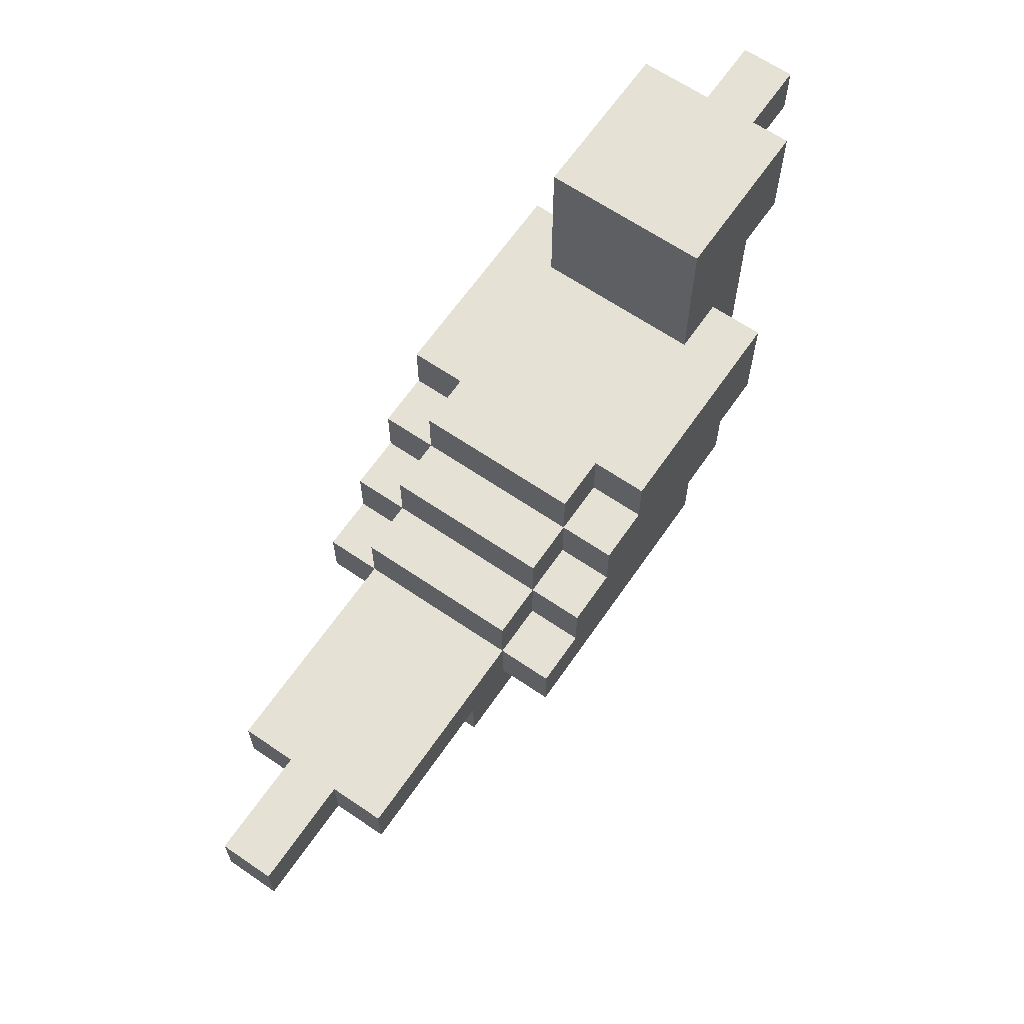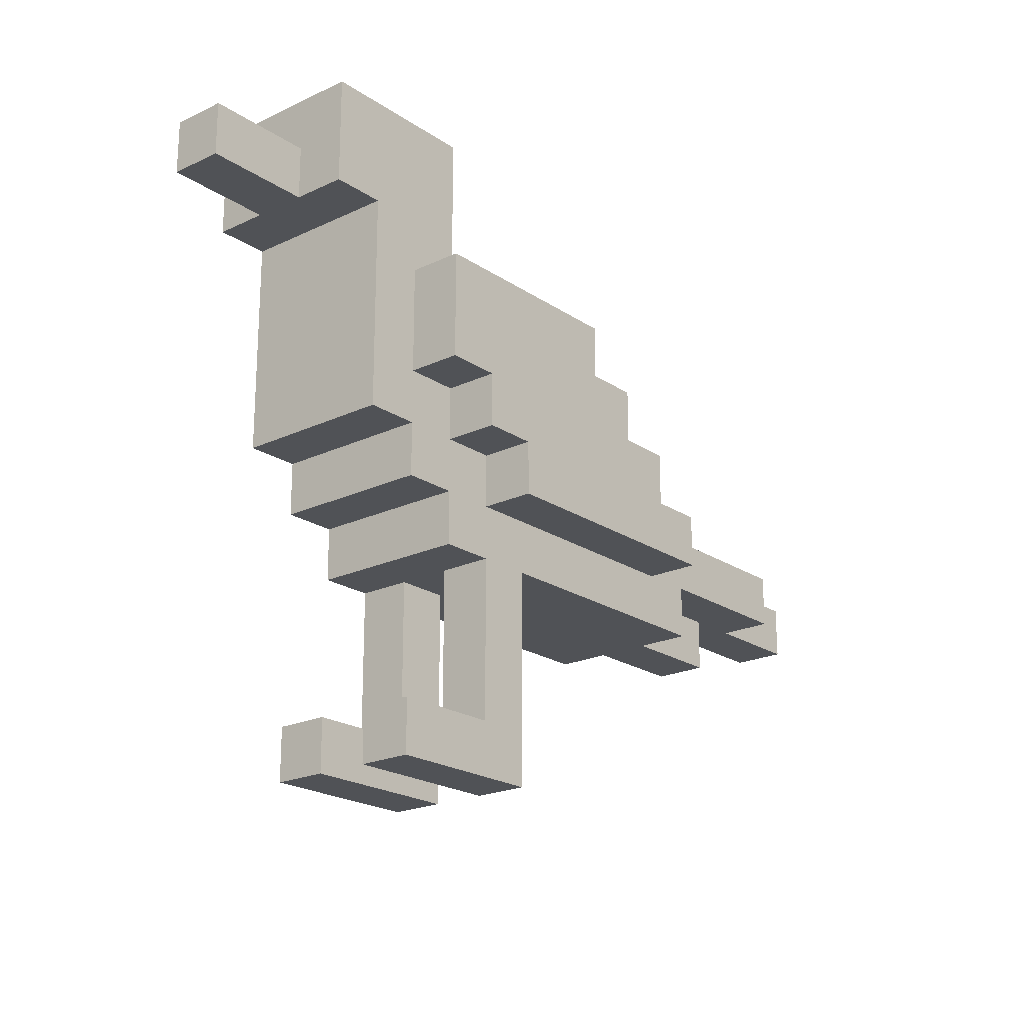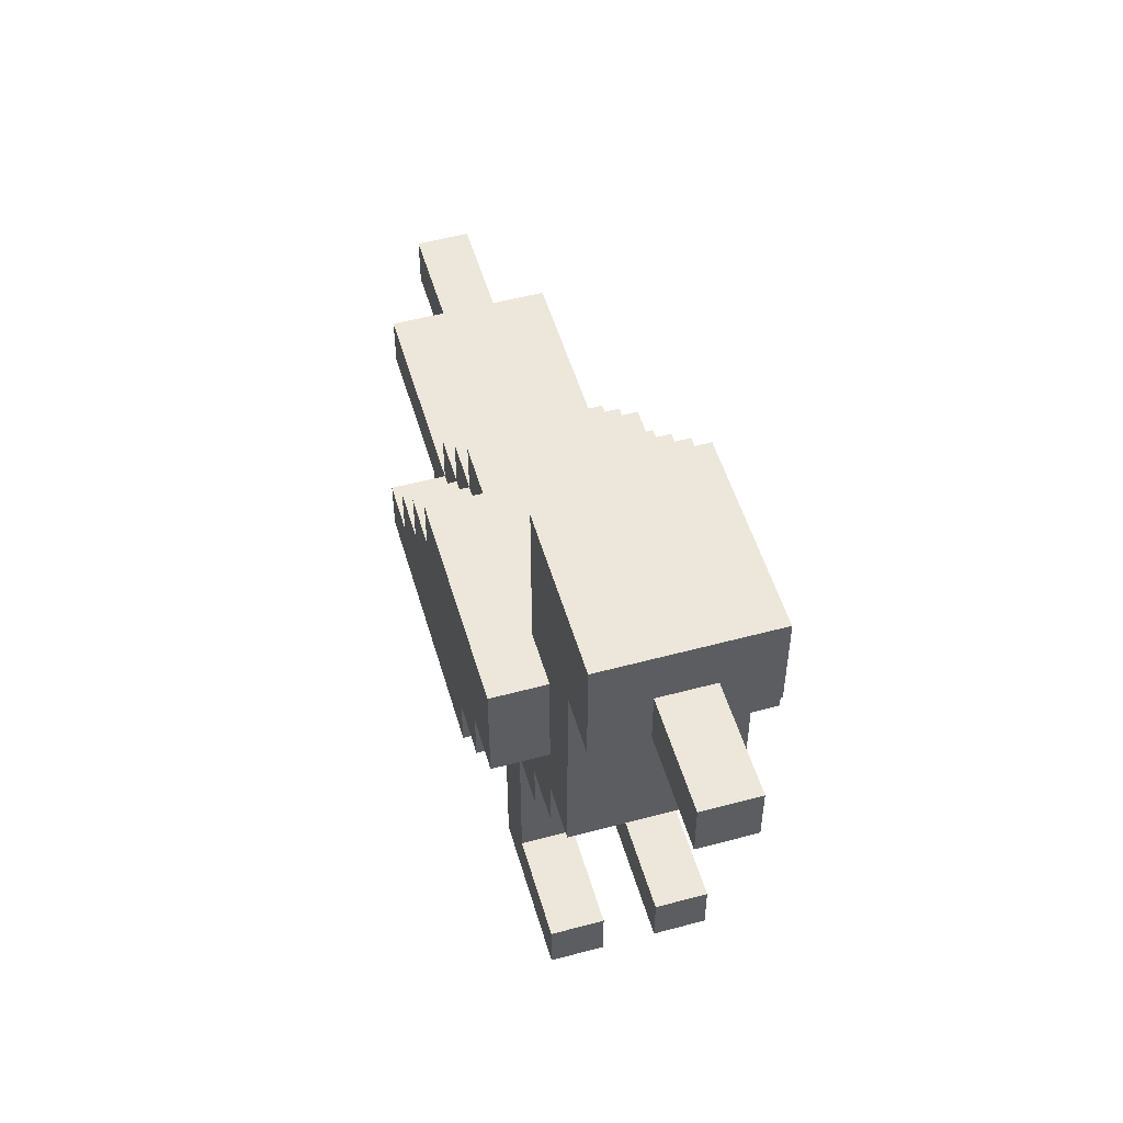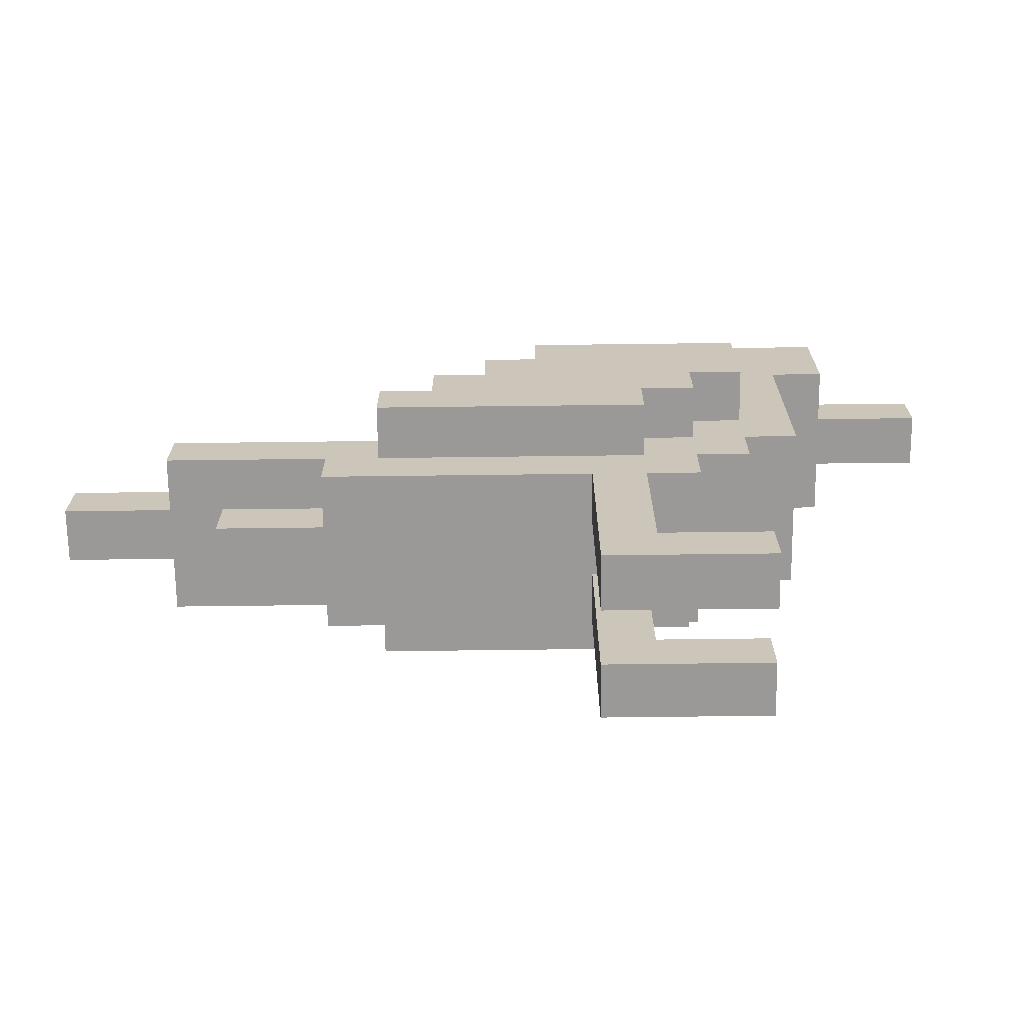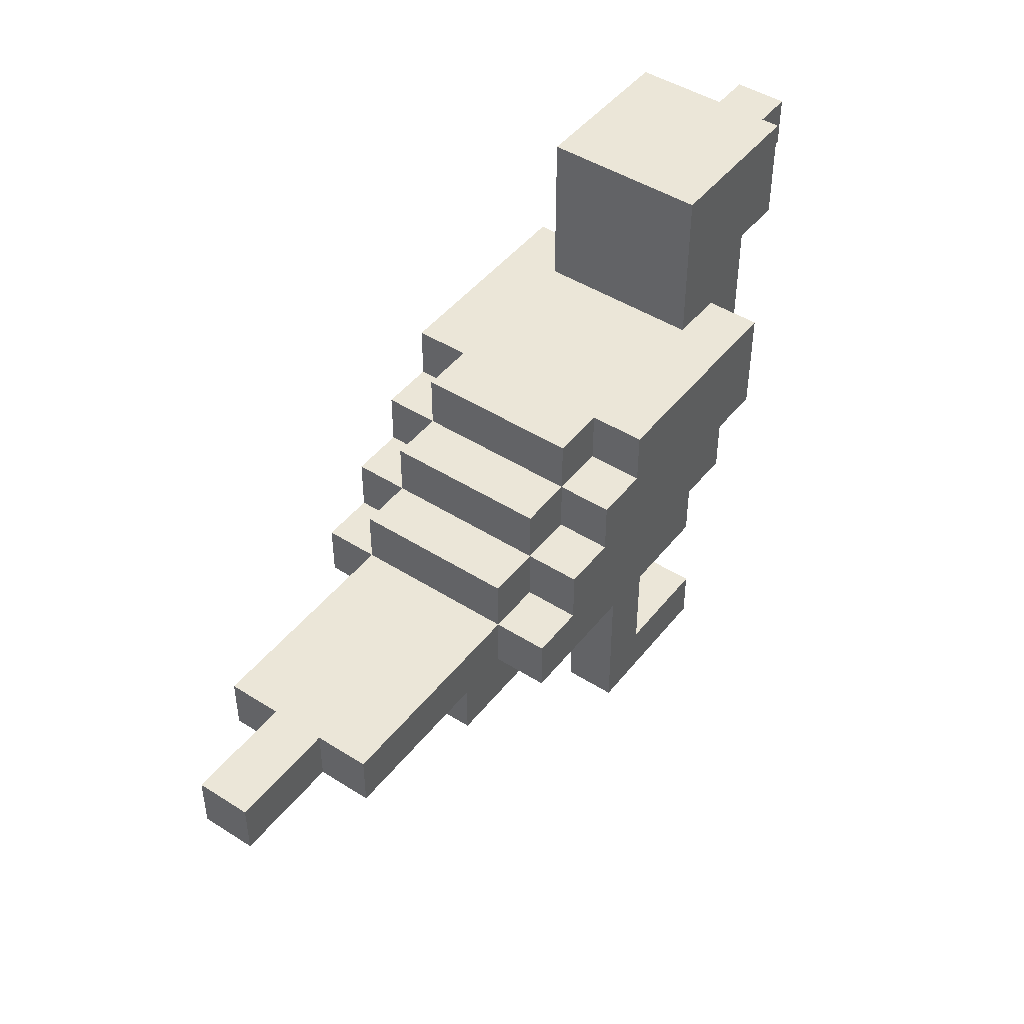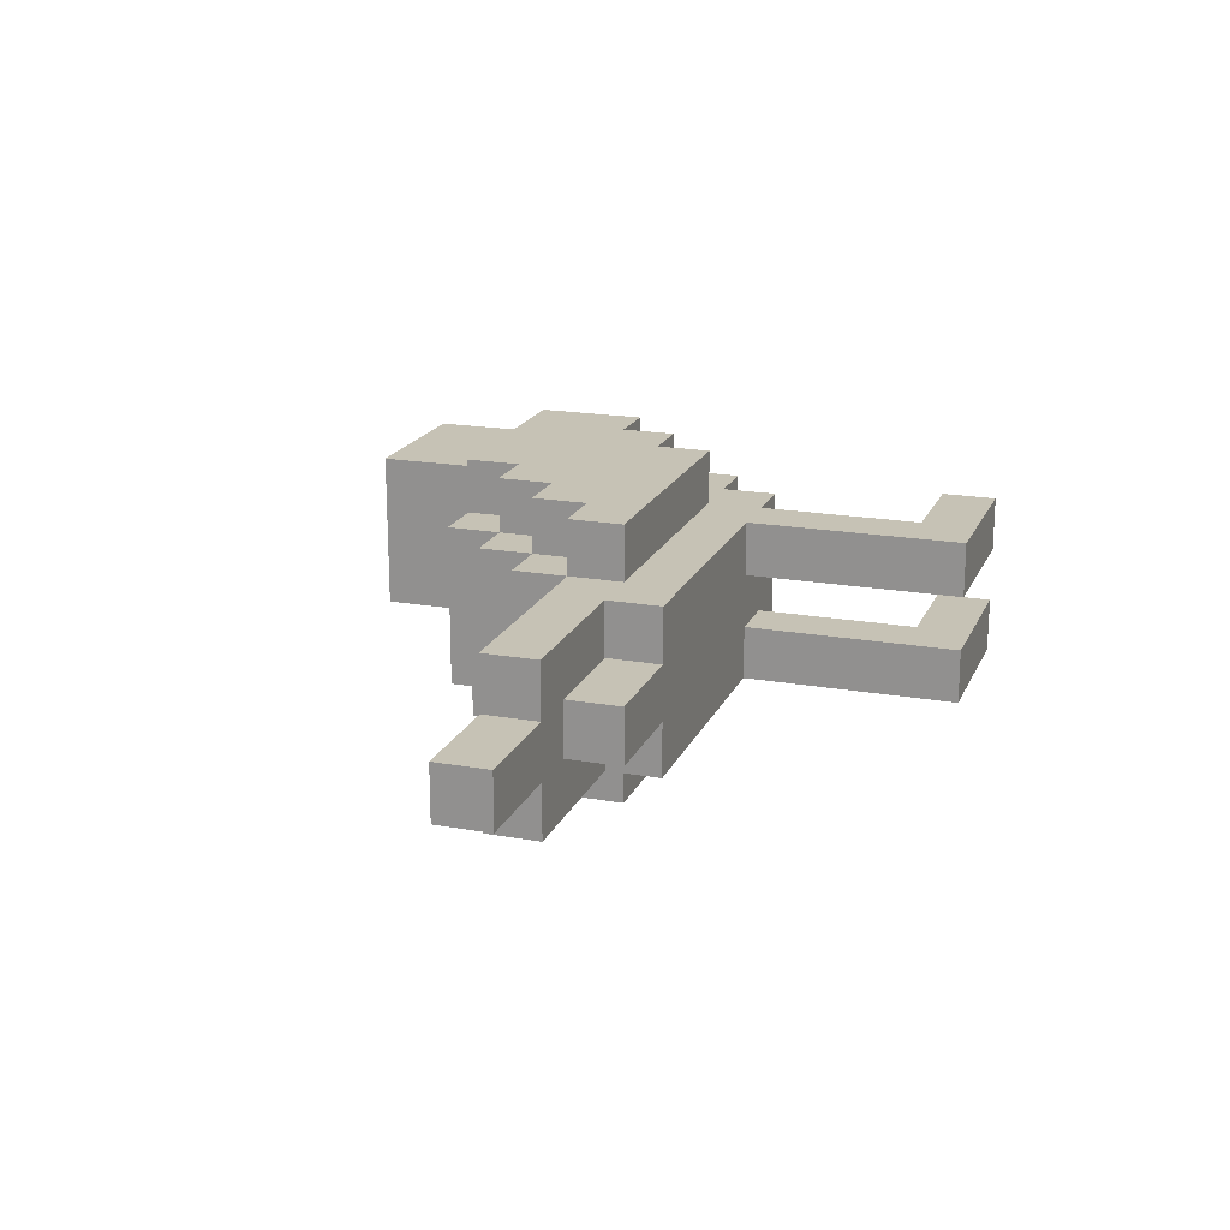
<metadata>
{"format":"obj","ext":"obj","renderer":"f3d","projection":"perspective","resolution":1024,"background":"white","views":[{"elev":64.7,"azim":-55.5,"up":"+Y"},{"elev":-21.0,"azim":130.2,"up":"+Y"},{"elev":52.2,"azim":73.8,"up":"+Y"},{"elev":-69.1,"azim":0.7,"up":"+Y"},{"elev":46.1,"azim":-54.0,"up":"+Y"},{"elev":18.9,"azim":-71.4,"up":"+Z"}]}
</metadata>
<code>
v -8 5 -0
v -8 5 -1
v -8 6 -0
v -8 6 -1
v -6 5 1
v -6 5 -0
v -6 5 -1
v -6 5 -2
v -6 6 1
v -6 6 -0
v -6 6 -1
v -6 6 -2
v -5 4 -0
v -5 4 -1
v -5 5 -0
v -5 5 -1
v -3 4 1
v -3 4 -0
v -3 4 -1
v -3 4 -2
v -3 5 1
v -3 5 -0
v -3 5 -1
v -3 5 -2
v -2 5 2
v -2 5 1
v -2 5 -2
v -2 5 -3
v -2 6 2
v -2 6 1
v -2 6 -2
v -2 6 -3
v -2 7 1
v -2 7 -2
v -1 6 2
v -1 6 1
v -1 6 -2
v -1 6 -3
v -1 7 2
v -1 7 1
v -1 7 -2
v -1 7 -3
v -1 8 1
v -1 8 -2
v 0 7 2
v 0 7 1
v 0 7 -2
v 0 7 -3
v 0 8 2
v 0 8 1
v 0 8 -2
v 0 8 -3
v 0 9 1
v 0 9 -2
v 1 8 2
v 1 8 1
v 1 8 -2
v 1 8 -3
v 1 9 2
v 1 9 1
v 1 9 -2
v 1 9 -3
v 2 0 1
v 2 0 -0
v 2 0 -1
v 2 0 -2
v 2 3 1
v 2 3 -0
v 2 3 -1
v 2 3 -2
v 2 4 1
v 2 4 -0
v 2 4 -1
v 2 4 -2
v 4 9 1
v 4 9 -0
v 4 9 -1
v 4 9 -2
v 4 12 1
v 4 12 -2
v 3 1 1
v 3 1 -0
v 3 1 -1
v 3 1 -2
v 3 3 1
v 3 3 -0
v 3 3 -1
v 3 3 -2
v 3 4 1
v 3 4 -0
v 3 4 -1
v 3 4 -2
v 3 5 2
v 3 5 1
v 3 5 -2
v 3 5 -3
v 3 6 2
v 3 6 1
v 3 6 -2
v 3 6 -3
v 4 4 1
v 4 4 -2
v 4 5 1
v 4 5 -2
v 4 6 2
v 4 6 1
v 4 6 -2
v 4 6 -3
v 4 7 2
v 4 7 1
v 4 7 -2
v 4 7 -3
v 5 0 1
v 5 0 -0
v 5 0 -1
v 5 0 -2
v 5 1 1
v 5 1 -0
v 5 1 -1
v 5 1 -2
v 5 5 1
v 5 5 -2
v 5 6 1
v 5 6 -2
v 5 7 2
v 5 7 1
v 5 7 -2
v 5 7 -3
v 5 9 2
v 5 9 1
v 5 9 -2
v 5 9 -3
v 6 6 1
v 6 6 -2
v 6 10 1
v 6 10 -2
v 7 10 1
v 7 10 -0
v 7 10 -1
v 7 10 -2
v 7 11 -0
v 7 11 -1
v 7 12 1
v 7 12 -2
v 9 10 -0
v 9 10 -1
v 9 11 -0
v 9 11 -1
v -2 5 2
v -2 6 2
v -1 6 2
v -1 7 2
v 0 7 2
v 0 8 2
v 1 8 2
v 1 9 2
v 3 5 2
v 3 6 2
v 4 6 2
v 4 7 2
v 5 7 2
v 5 9 2
v -6 5 1
v -6 6 1
v -3 4 1
v -3 5 1
v -2 5 1
v -2 6 1
v -2 7 1
v -1 6 1
v -1 7 1
v -1 8 1
v 0 7 1
v 0 8 1
v 0 9 1
v 1 8 1
v 1 9 1
v 2 0 1
v 2 3 1
v 2 4 1
v 3 1 1
v 3 3 1
v 3 4 1
v 3 5 1
v 3 6 1
v 4 4 1
v 4 5 1
v 4 6 1
v 4 7 1
v 4 9 1
v 4 12 1
v 5 0 1
v 5 1 1
v 5 5 1
v 5 6 1
v 5 7 1
v 5 9 1
v 6 6 1
v 6 10 1
v 7 10 1
v 7 12 1
v -8 5 -0
v -8 6 -0
v -6 5 -0
v -6 6 -0
v -5 4 -0
v -5 5 -0
v -3 4 -0
v -3 5 -0
v 7 10 -0
v 7 11 -0
v 9 10 -0
v 9 11 -0
v 2 0 -1
v 2 3 -1
v 2 4 -1
v 3 1 -1
v 3 3 -1
v 3 4 -1
v 5 0 -1
v 5 1 -1
v 2 0 -0
v 2 3 -0
v 2 4 -0
v 3 1 -0
v 3 3 -0
v 3 4 -0
v 5 0 -0
v 5 1 -0
v -8 5 -1
v -8 6 -1
v -6 5 -1
v -6 6 -1
v -5 4 -1
v -5 5 -1
v -3 4 -1
v -3 5 -1
v 7 10 -1
v 7 11 -1
v 9 10 -1
v 9 11 -1
v -6 5 -2
v -6 6 -2
v -3 4 -2
v -3 5 -2
v -2 5 -2
v -2 6 -2
v -2 7 -2
v -1 6 -2
v -1 7 -2
v -1 8 -2
v 0 7 -2
v 0 8 -2
v 0 9 -2
v 1 8 -2
v 1 9 -2
v 2 0 -2
v 2 3 -2
v 2 4 -2
v 3 1 -2
v 3 3 -2
v 3 4 -2
v 3 5 -2
v 3 6 -2
v 4 4 -2
v 4 5 -2
v 4 6 -2
v 4 7 -2
v 4 9 -2
v 4 12 -2
v 5 0 -2
v 5 1 -2
v 5 5 -2
v 5 6 -2
v 5 7 -2
v 5 9 -2
v 6 6 -2
v 6 10 -2
v 7 10 -2
v 7 12 -2
v -2 5 -3
v -2 6 -3
v -1 6 -3
v -1 7 -3
v 0 7 -3
v 0 8 -3
v 1 8 -3
v 1 9 -3
v 3 5 -3
v 3 6 -3
v 4 6 -3
v 4 7 -3
v 5 7 -3
v 5 9 -3
v 2 0 1
v 5 0 1
v 2 0 -0
v 5 0 -0
v 2 0 -1
v 5 0 -1
v 2 0 -2
v 5 0 -2
v -3 4 1
v 2 4 1
v 3 4 1
v 4 4 1
v -5 4 -0
v -3 4 -0
v 2 4 -0
v 3 4 -0
v -5 4 -1
v -3 4 -1
v 2 4 -1
v 3 4 -1
v -3 4 -2
v 2 4 -2
v 3 4 -2
v 4 4 -2
v -2 5 2
v 3 5 2
v -6 5 1
v -3 5 1
v -2 5 1
v 3 5 1
v 4 5 1
v 5 5 1
v -8 5 -0
v -6 5 -0
v -5 5 -0
v -3 5 -0
v -8 5 -1
v -6 5 -1
v -5 5 -1
v -3 5 -1
v -6 5 -2
v -3 5 -2
v -2 5 -2
v 3 5 -2
v 4 5 -2
v 5 5 -2
v -2 5 -3
v 3 5 -3
v 3 6 2
v 4 6 2
v 3 6 1
v 4 6 1
v 5 6 1
v 6 6 1
v 3 6 -2
v 4 6 -2
v 5 6 -2
v 6 6 -2
v 3 6 -3
v 4 6 -3
v 4 7 2
v 5 7 2
v 4 7 1
v 5 7 1
v 4 7 -2
v 5 7 -2
v 4 7 -3
v 5 7 -3
v 6 10 1
v 7 10 1
v 7 10 -0
v 9 10 -0
v 7 10 -1
v 9 10 -1
v 6 10 -2
v 7 10 -2
v 3 1 1
v 5 1 1
v 3 1 -0
v 5 1 -0
v 3 1 -1
v 5 1 -1
v 3 1 -2
v 5 1 -2
v -2 6 2
v -1 6 2
v -6 6 1
v -2 6 1
v -1 6 1
v -8 6 -0
v -6 6 -0
v -5 6 -0
v -8 6 -1
v -6 6 -1
v -5 6 -1
v -6 6 -2
v -2 6 -2
v -1 6 -2
v -2 6 -3
v -1 6 -3
v -1 7 2
v 0 7 2
v -2 7 1
v -1 7 1
v 0 7 1
v -2 7 -2
v -1 7 -2
v 0 7 -2
v -1 7 -3
v 0 7 -3
v 0 8 2
v 1 8 2
v -1 8 1
v 0 8 1
v 1 8 1
v -1 8 -2
v 0 8 -2
v 1 8 -2
v 0 8 -3
v 1 8 -3
v 1 9 2
v 5 9 2
v 0 9 1
v 1 9 1
v 4 9 1
v 5 9 1
v 1 9 -0
v 2 9 -0
v 4 9 -0
v 1 9 -1
v 2 9 -1
v 4 9 -1
v 0 9 -2
v 1 9 -2
v 4 9 -2
v 5 9 -2
v 1 9 -3
v 5 9 -3
v 7 11 -0
v 9 11 -0
v 7 11 -1
v 9 11 -1
v 4 12 1
v 7 12 1
v 4 12 -2
v 7 12 -2
f 3 2 1
f 4 2 3
f 9 6 5
f 10 6 9
f 11 8 7
f 12 8 11
f 15 14 13
f 16 14 15
f 21 18 17
f 22 18 21
f 23 20 19
f 24 20 23
f 29 26 25
f 30 26 29
f 31 28 27
f 32 28 31
f 33 31 30
f 34 31 33
f 39 36 35
f 40 36 39
f 41 38 37
f 42 38 41
f 43 41 40
f 44 41 43
f 49 46 45
f 50 46 49
f 51 48 47
f 52 48 51
f 53 51 50
f 54 51 53
f 59 56 55
f 60 56 59
f 61 58 57
f 62 58 61
f 67 64 63
f 68 64 67
f 69 66 65
f 70 66 69
f 71 68 67
f 72 68 71
f 73 70 69
f 74 70 73
f 79 76 75
f 79 78 77
f 79 77 76
f 80 78 79
f 81 82 85
f 85 82 86
f 83 84 87
f 87 84 88
f 85 86 89
f 89 86 90
f 87 88 91
f 91 88 92
f 93 94 97
f 97 94 98
f 95 96 99
f 99 96 100
f 101 102 103
f 103 102 104
f 105 106 109
f 109 106 110
f 107 108 111
f 111 108 112
f 113 114 117
f 117 114 118
f 115 116 119
f 119 116 120
f 121 122 123
f 123 122 124
f 125 126 129
f 129 126 130
f 127 128 131
f 131 128 132
f 133 134 135
f 135 134 136
f 137 138 141
f 139 140 142
f 137 141 143
f 141 142 143
f 142 140 144
f 143 142 144
f 145 146 147
f 147 146 148
f 151 150 149
f 153 152 151
f 155 154 153
f 157 151 149
f 157 156 155
f 157 155 153
f 157 153 151
f 158 156 157
f 159 156 158
f 160 156 159
f 161 156 160
f 162 156 161
f 166 164 163
f 167 164 166
f 167 166 165
f 168 164 167
f 170 169 168
f 171 169 170
f 173 172 171
f 174 172 173
f 176 175 174
f 177 175 176
f 180 167 165
f 181 179 178
f 182 180 179
f 182 179 181
f 183 167 180
f 183 180 182
f 184 167 183
f 186 185 184
f 186 184 183
f 187 185 186
f 188 185 187
f 192 181 178
f 193 181 192
f 194 189 188
f 194 188 187
f 195 189 194
f 196 189 195
f 197 191 190
f 198 196 195
f 198 197 196
f 199 191 197
f 199 197 198
f 200 191 199
f 201 191 200
f 204 203 202
f 205 203 204
f 208 207 206
f 209 207 208
f 212 211 210
f 213 211 212
f 217 215 214
f 218 216 215
f 218 215 217
f 219 216 218
f 220 217 214
f 221 217 220
f 222 223 225
f 223 224 226
f 225 223 226
f 226 224 227
f 222 225 228
f 228 225 229
f 230 231 232
f 232 231 233
f 234 235 236
f 236 235 237
f 238 239 240
f 240 239 241
f 242 243 245
f 245 243 246
f 244 245 246
f 246 243 247
f 247 248 249
f 249 248 250
f 250 251 252
f 252 251 253
f 253 254 255
f 255 254 256
f 244 246 259
f 257 258 260
f 258 259 261
f 260 258 261
f 259 246 262
f 261 259 262
f 262 246 263
f 263 264 265
f 262 263 265
f 265 264 266
f 266 264 267
f 257 260 271
f 271 260 272
f 267 268 273
f 266 267 273
f 273 268 274
f 274 268 275
f 269 270 276
f 274 275 277
f 275 276 277
f 276 270 278
f 277 276 278
f 278 270 279
f 279 270 280
f 281 282 283
f 283 284 285
f 285 286 287
f 281 283 289
f 287 288 289
f 285 287 289
f 283 285 289
f 289 288 290
f 290 288 291
f 291 288 292
f 292 288 293
f 293 288 294
f 297 296 295
f 298 296 297
f 301 300 299
f 302 300 301
f 308 304 303
f 309 304 308
f 310 306 305
f 311 309 308
f 311 310 309
f 311 308 307
f 312 310 311
f 313 310 312
f 314 306 310
f 314 310 313
f 315 313 312
f 316 313 315
f 317 306 314
f 318 306 317
f 323 320 319
f 324 320 323
f 328 322 321
f 329 322 328
f 330 322 329
f 331 328 327
f 331 329 328
f 332 329 331
f 333 329 332
f 335 334 333
f 335 333 332
f 336 334 335
f 339 326 325
f 340 326 339
f 341 338 337
f 342 338 341
f 345 344 343
f 346 344 345
f 351 348 347
f 352 348 351
f 353 350 349
f 354 350 353
f 357 356 355
f 358 356 357
f 361 360 359
f 362 360 361
f 365 364 363
f 367 365 363
f 367 366 365
f 368 366 367
f 369 367 363
f 370 367 369
f 371 372 373
f 373 372 374
f 375 376 377
f 377 376 378
f 379 380 382
f 382 380 383
f 381 382 385
f 385 382 386
f 384 385 387
f 385 386 387
f 387 386 388
f 386 382 389
f 388 386 389
f 388 389 390
f 389 382 391
f 390 389 391
f 391 392 393
f 393 392 394
f 395 396 398
f 398 396 399
f 397 398 400
f 400 398 401
f 401 402 403
f 403 402 404
f 405 406 408
f 408 406 409
f 407 408 410
f 410 408 411
f 411 412 413
f 413 412 414
f 415 416 418
f 418 416 419
f 419 416 420
f 417 418 421
f 418 419 421
f 421 419 422
f 422 419 423
f 417 421 424
f 421 422 424
f 422 423 425
f 424 422 425
f 425 423 426
f 417 424 427
f 424 425 428
f 427 424 428
f 425 426 428
f 428 426 429
f 428 429 431
f 429 430 431
f 431 430 432
f 433 434 435
f 435 434 436
f 437 438 439
f 439 438 440

</code>
